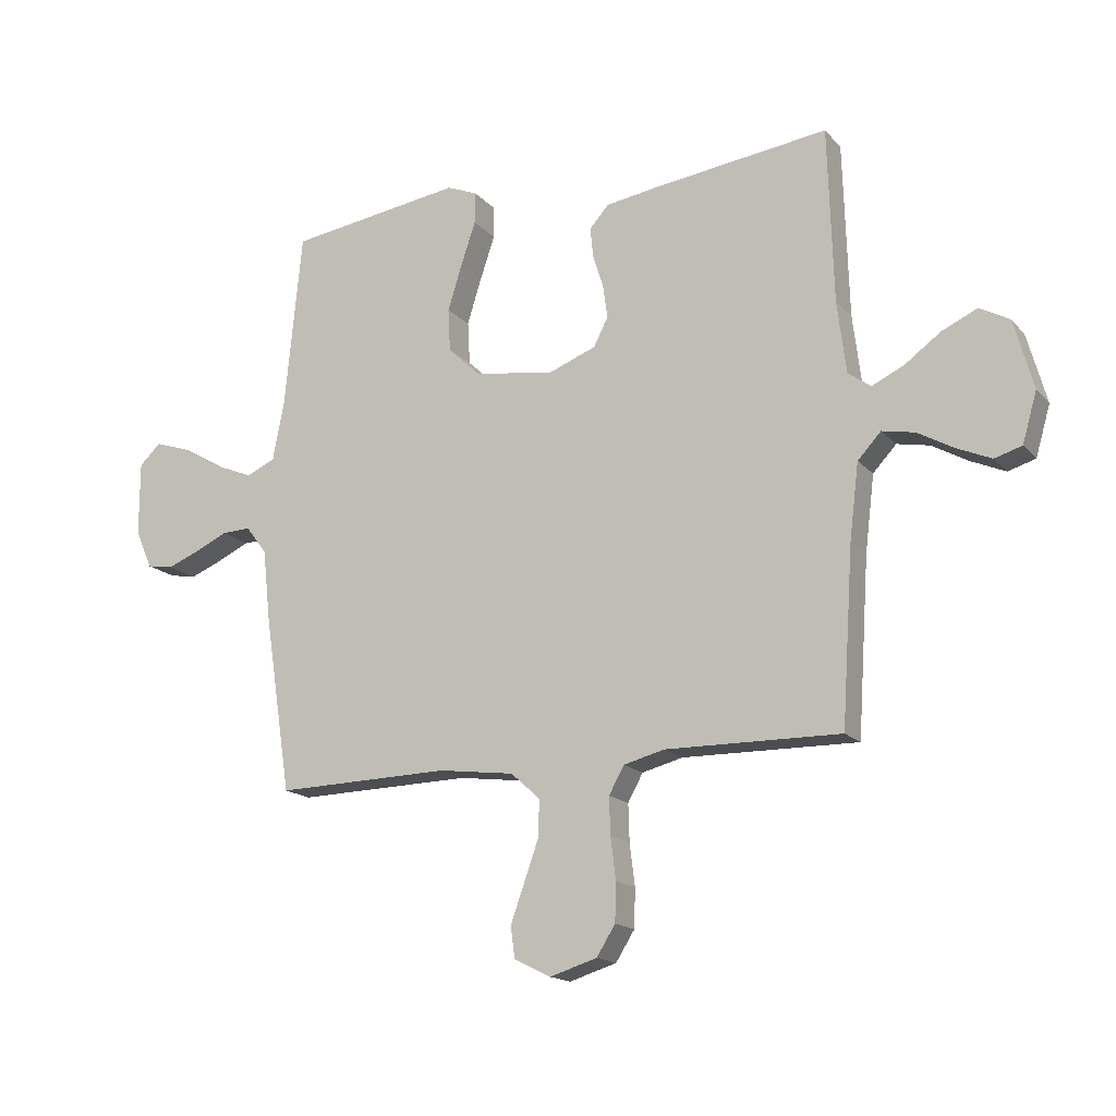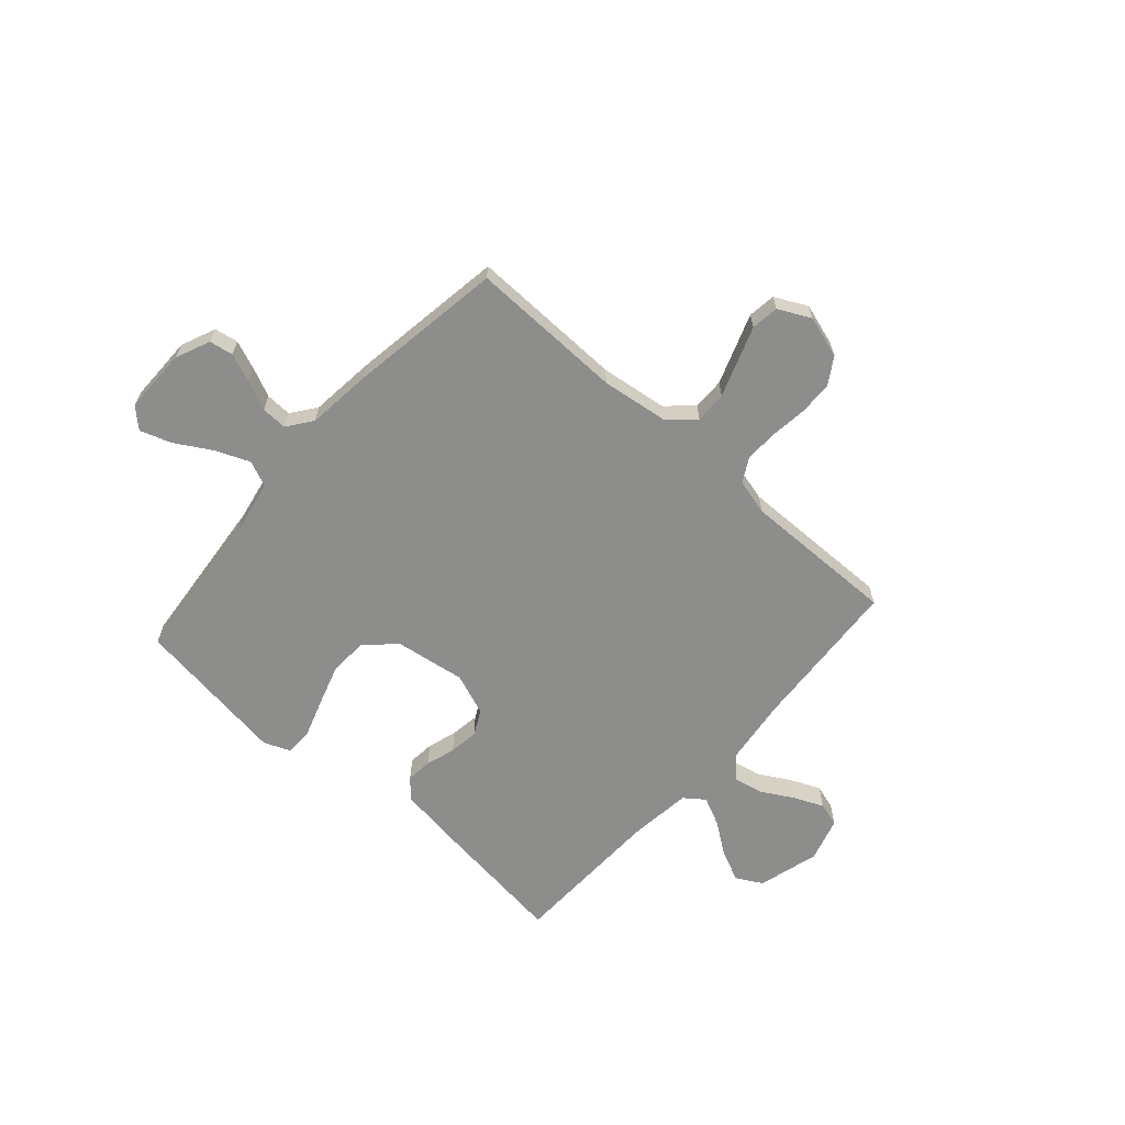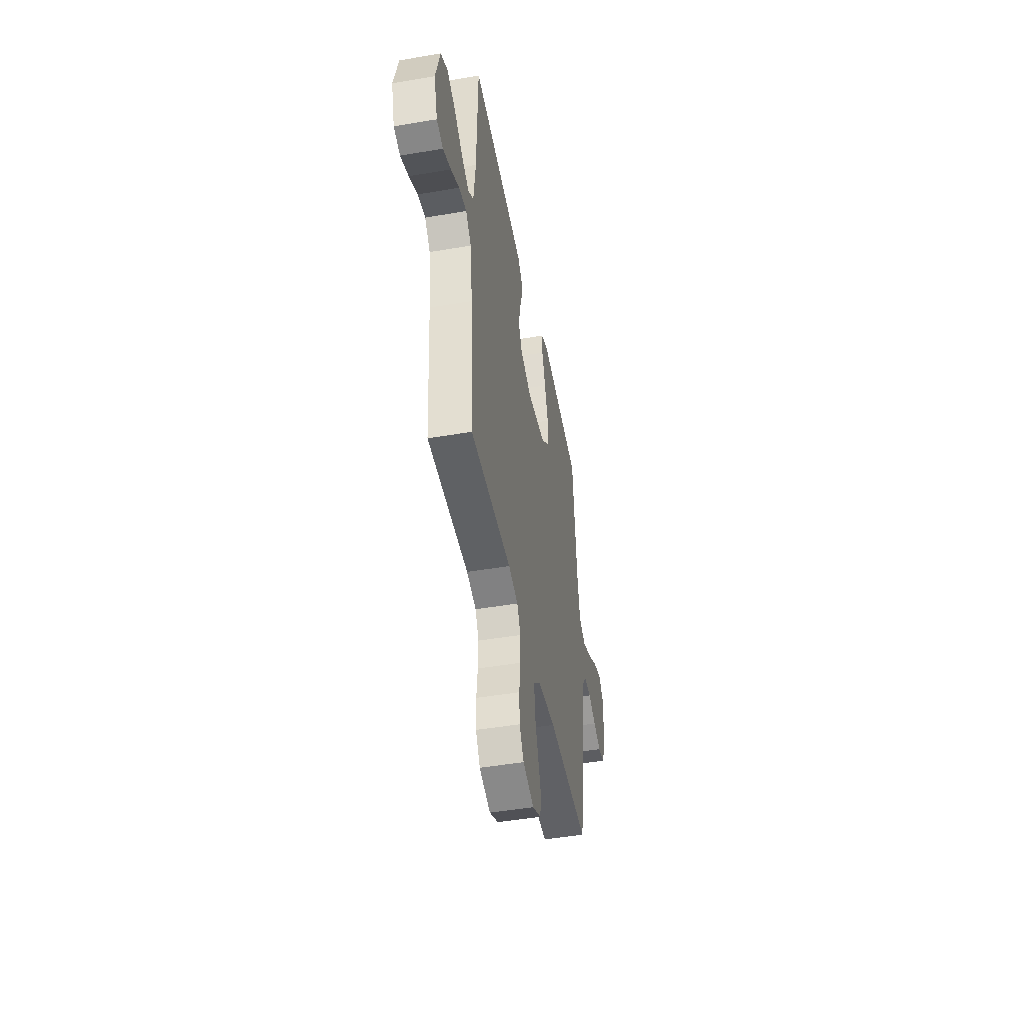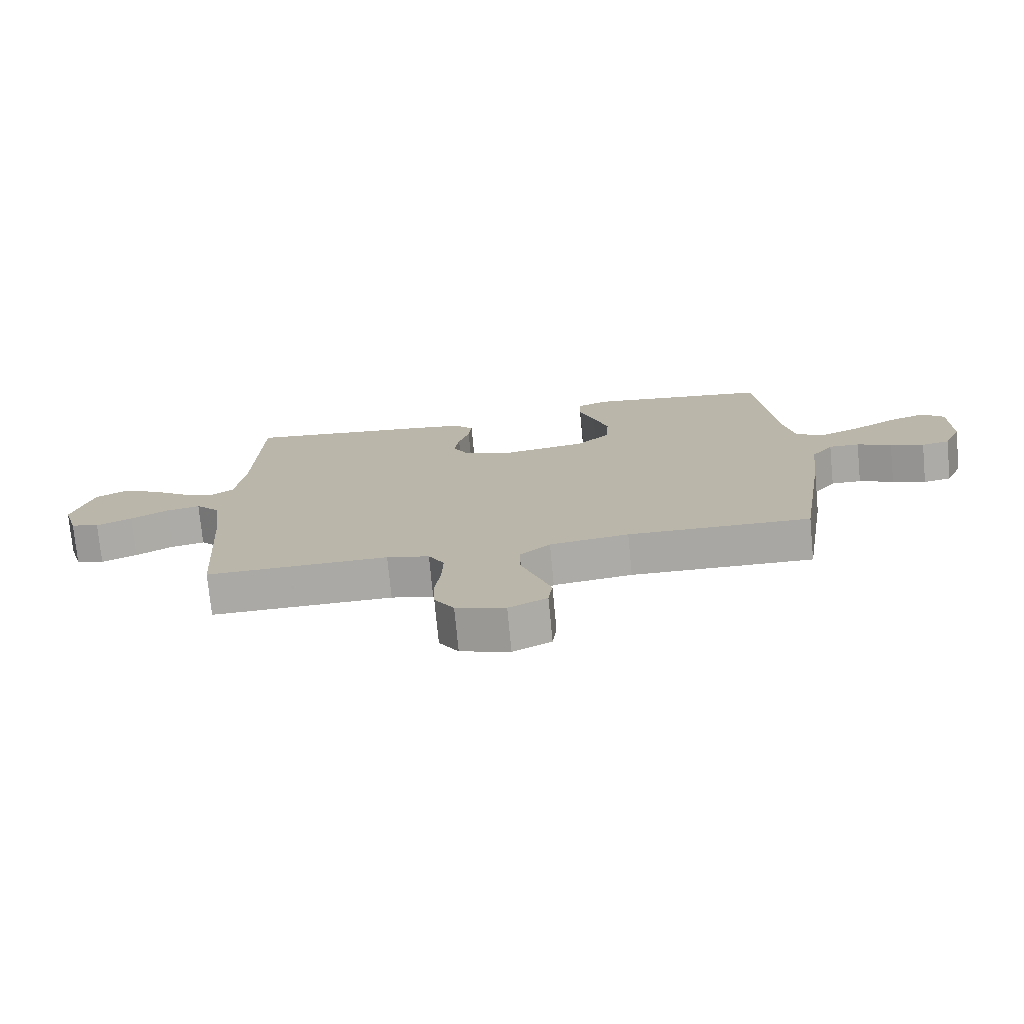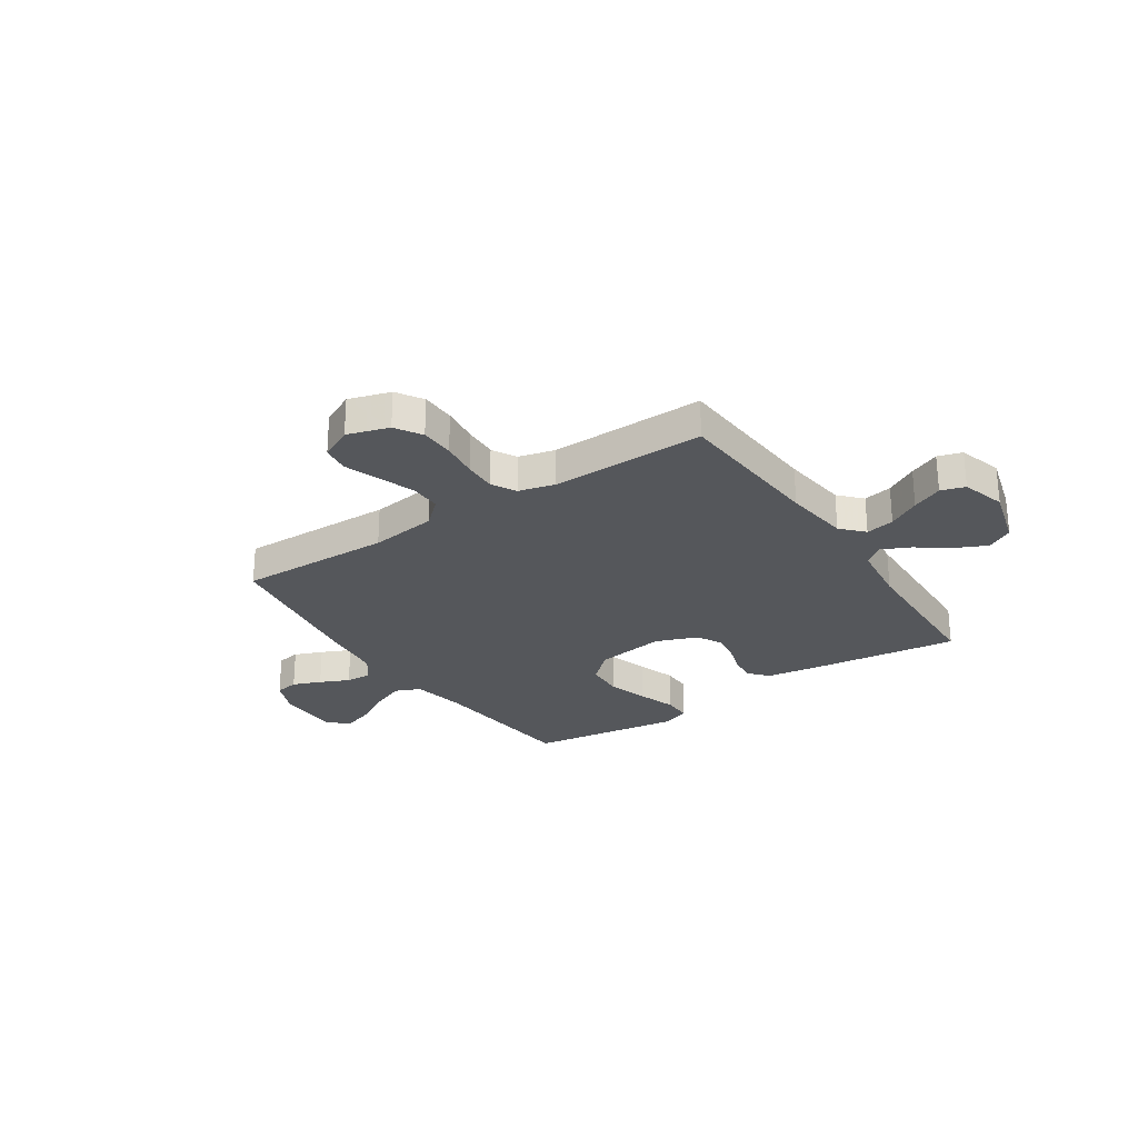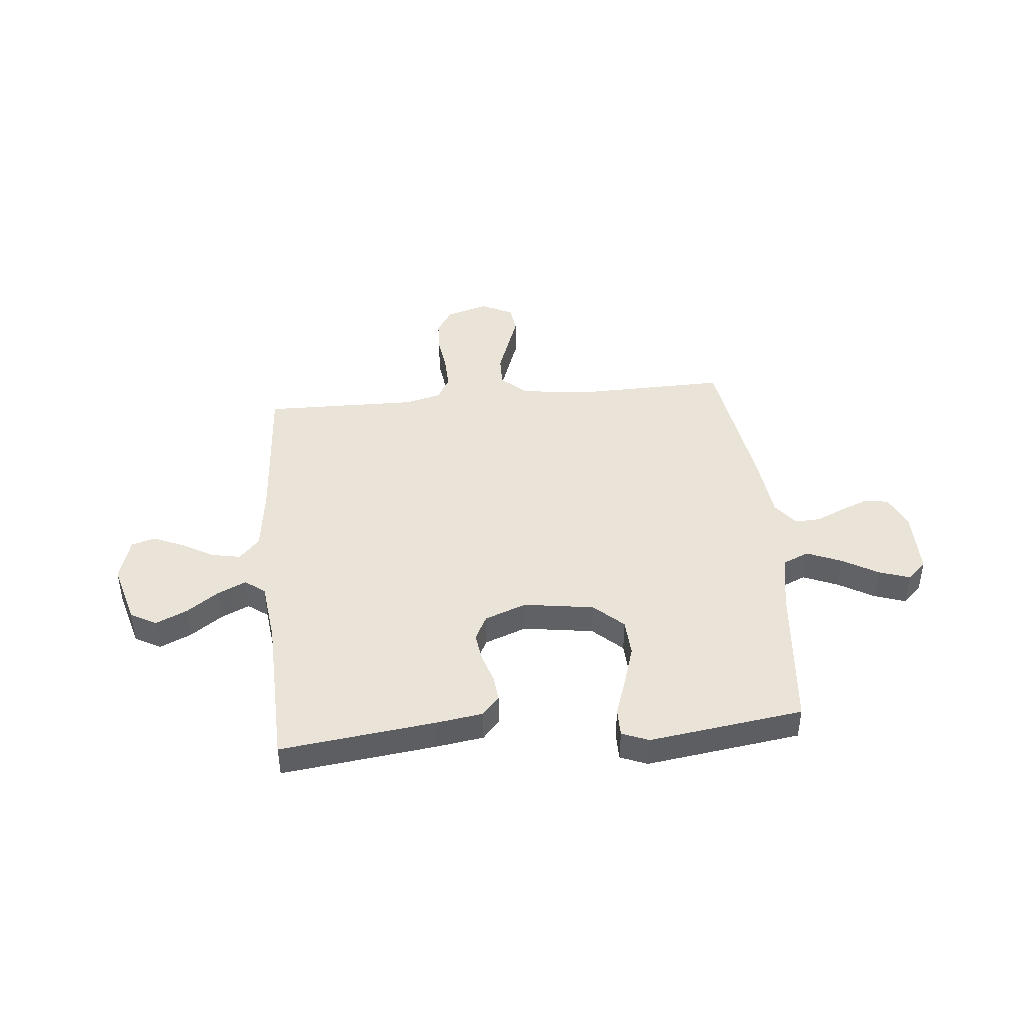
<metadata>
{"format":"obj","ext":"obj","renderer":"f3d","projection":"perspective","resolution":1024,"background":"white","views":[{"elev":-16.2,"azim":-153.1,"up":"+Z"},{"elev":-64.5,"azim":138.5,"up":"+Y"},{"elev":-46.7,"azim":-79.0,"up":"+Z"},{"elev":-75.1,"azim":5.5,"up":"+Z"},{"elev":-26.6,"azim":-146.3,"up":"+Y"},{"elev":43.0,"azim":-5.4,"up":"+Y"}]}
</metadata>
<code>
v -0.5 0.07 -0.5
v -0.52 0.07 -0.2
v -0.536 0.07 -0.071
v -0.576 0.07 -0.028
v -0.632 0.07 -0.039
v -0.694 0.07 -0.074
v -0.753 0.07 -0.1
v -0.8 0.07 -0.086
v -0.825 0.07 0
v -0.792 0.07 0.119
v -0.741 0.07 0.147
v -0.68 0.07 0.119
v -0.618 0.07 0.074
v -0.563 0.07 0.048
v -0.524 0.07 0.077
v -0.509 0.07 0.2
v -0.5 0.07 0.5
v -0.2 0.07 0.462
v -0.108 0.07 0.448
v -0.075 0.07 0.411
v -0.08 0.07 0.36
v -0.098 0.07 0.303
v -0.106 0.07 0.246
v -0.081 0.07 0.197
v 0 0.07 0.166
v 0.137 0.07 0.186
v 0.194 0.07 0.239
v 0.198 0.07 0.313
v 0.173 0.07 0.393
v 0.148 0.07 0.467
v 0.148 0.07 0.522
v 0.2 0.07 0.543
v 0.5 0.07 0.5
v 0.529 0.07 0.2
v 0.549 0.07 0.095
v 0.599 0.07 0.073
v 0.666 0.07 0.101
v 0.736 0.07 0.142
v 0.796 0.07 0.162
v 0.833 0.07 0.127
v 0.833 0.07 0
v 0.804 0.07 -0.067
v 0.758 0.07 -0.075
v 0.703 0.07 -0.053
v 0.646 0.07 -0.027
v 0.596 0.07 -0.025
v 0.56 0.07 -0.073
v 0.546 0.07 -0.2
v 0.5 0.07 -0.5
v 0.2 0.07 -0.493
v 0.07 0.07 -0.51
v 0.02 0.07 -0.555
v 0.021 0.07 -0.617
v 0.046 0.07 -0.687
v 0.07 0.07 -0.754
v 0.063 0.07 -0.808
v 0 0.07 -0.839
v -0.081 0.07 -0.814
v -0.113 0.07 -0.763
v -0.115 0.07 -0.697
v -0.106 0.07 -0.625
v -0.104 0.07 -0.561
v -0.13 0.07 -0.514
v -0.2 0.07 -0.496
v -0.5 0 -0.5
v -0.52 0 -0.2
v -0.536 0 -0.071
v -0.576 0 -0.028
v -0.632 0 -0.039
v -0.694 0 -0.074
v -0.753 0 -0.1
v -0.8 0 -0.086
v -0.825 0 0
v -0.792 0 0.119
v -0.741 0 0.147
v -0.68 0 0.119
v -0.618 0 0.074
v -0.563 0 0.048
v -0.524 0 0.077
v -0.509 0 0.2
v -0.5 0 0.5
v -0.2 0 0.462
v -0.108 0 0.448
v -0.075 0 0.411
v -0.08 0 0.36
v -0.098 0 0.303
v -0.106 0 0.246
v -0.081 0 0.197
v 0 0 0.166
v 0.137 0 0.186
v 0.194 0 0.239
v 0.198 0 0.313
v 0.173 0 0.393
v 0.148 0 0.467
v 0.148 0 0.522
v 0.2 0 0.543
v 0.5 0 0.5
v 0.529 0 0.2
v 0.549 0 0.095
v 0.599 0 0.073
v 0.666 0 0.101
v 0.736 0 0.142
v 0.796 0 0.162
v 0.833 0 0.127
v 0.833 0 0
v 0.804 0 -0.067
v 0.758 0 -0.075
v 0.703 0 -0.053
v 0.646 0 -0.027
v 0.596 0 -0.025
v 0.56 0 -0.073
v 0.546 0 -0.2
v 0.5 0 -0.5
v 0.2 0 -0.493
v 0.07 0 -0.51
v 0.02 0 -0.555
v 0.021 0 -0.617
v 0.046 0 -0.687
v 0.07 0 -0.754
v 0.063 0 -0.808
v 0 0 -0.839
v -0.081 0 -0.814
v -0.113 0 -0.763
v -0.115 0 -0.697
v -0.106 0 -0.625
v -0.104 0 -0.561
v -0.13 0 -0.514
v -0.2 0 -0.496
f 58 59 60 61
f 58 61 62
f 57 58 62
f 54 55 56 57
f 53 54 57 62
f 52 53 62 63
f 47 48 49 50
f 46 47 50 51
f 42 43 44 45
f 40 41 42 45
f 40 45 46
f 37 38 39 40
f 36 37 40 46
f 35 36 46 51
f 31 32 33 34
f 29 30 31 34
f 28 29 34 35
f 27 28 35
f 26 27 35 51
f 19 20 21 22
f 19 22 23
f 16 17 18 19
f 15 16 19 23
f 14 15 23 24
f 10 11 12 13
f 10 13 14
f 9 10 14
f 8 9 14
f 5 6 7 8
f 5 8 14 24
f 64 1 2
f 63 64 2 3
f 25 26 51 52
f 25 52 63 3
f 4 5 24 25
f 3 4 25
f 125 124 123 122
f 126 125 122
f 126 122 121
f 121 120 119 118
f 126 121 118 117
f 127 126 117 116
f 114 113 112 111
f 115 114 111 110
f 109 108 107 106
f 109 106 105 104
f 110 109 104
f 104 103 102 101
f 110 104 101 100
f 115 110 100 99
f 98 97 96 95
f 98 95 94 93
f 99 98 93 92
f 99 92 91
f 115 99 91 90
f 86 85 84 83
f 87 86 83
f 83 82 81 80
f 87 83 80 79
f 88 87 79 78
f 77 76 75 74
f 78 77 74
f 78 74 73
f 78 73 72
f 72 71 70 69
f 88 78 72 69
f 66 65 128
f 67 66 128 127
f 116 115 90 89
f 67 127 116 89
f 89 88 69 68
f 89 68 67
f 1 65 66 2
f 2 66 67 3
f 3 67 68 4
f 4 68 69 5
f 5 69 70 6
f 6 70 71 7
f 7 71 72 8
f 8 72 73 9
f 9 73 74 10
f 10 74 75 11
f 11 75 76 12
f 12 76 77 13
f 13 77 78 14
f 14 78 79 15
f 15 79 80 16
f 16 80 81 17
f 17 81 82 18
f 18 82 83 19
f 19 83 84 20
f 20 84 85 21
f 21 85 86 22
f 22 86 87 23
f 23 87 88 24
f 24 88 89 25
f 25 89 90 26
f 26 90 91 27
f 27 91 92 28
f 28 92 93 29
f 29 93 94 30
f 30 94 95 31
f 31 95 96 32
f 32 96 97 33
f 33 97 98 34
f 34 98 99 35
f 35 99 100 36
f 36 100 101 37
f 37 101 102 38
f 38 102 103 39
f 39 103 104 40
f 40 104 105 41
f 41 105 106 42
f 42 106 107 43
f 43 107 108 44
f 44 108 109 45
f 45 109 110 46
f 46 110 111 47
f 47 111 112 48
f 48 112 113 49
f 49 113 114 50
f 50 114 115 51
f 51 115 116 52
f 52 116 117 53
f 53 117 118 54
f 54 118 119 55
f 55 119 120 56
f 56 120 121 57
f 57 121 122 58
f 58 122 123 59
f 59 123 124 60
f 60 124 125 61
f 61 125 126 62
f 62 126 127 63
f 63 127 128 64
f 64 128 65 1

</code>
